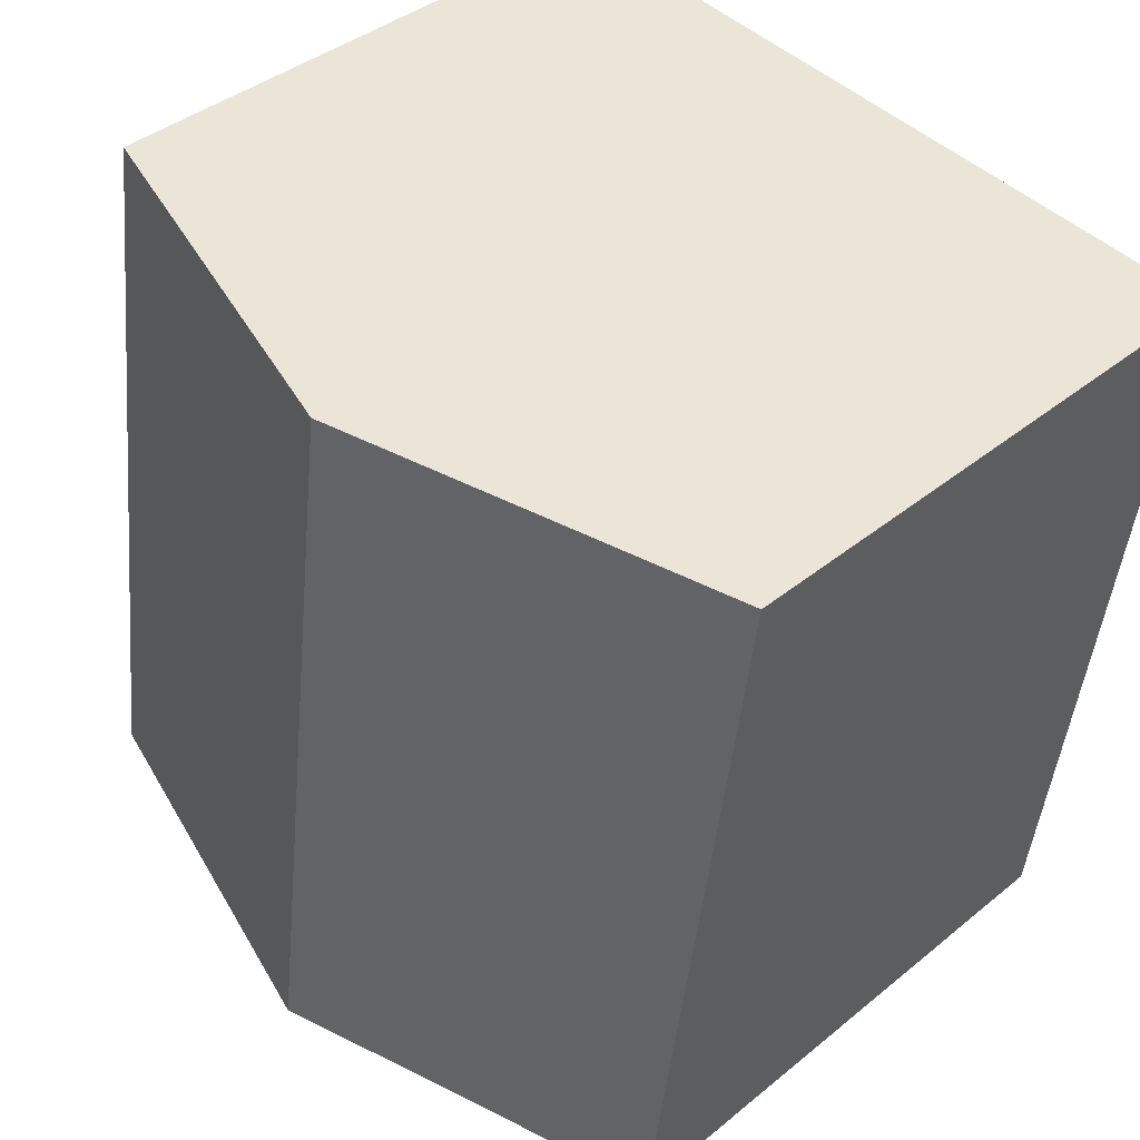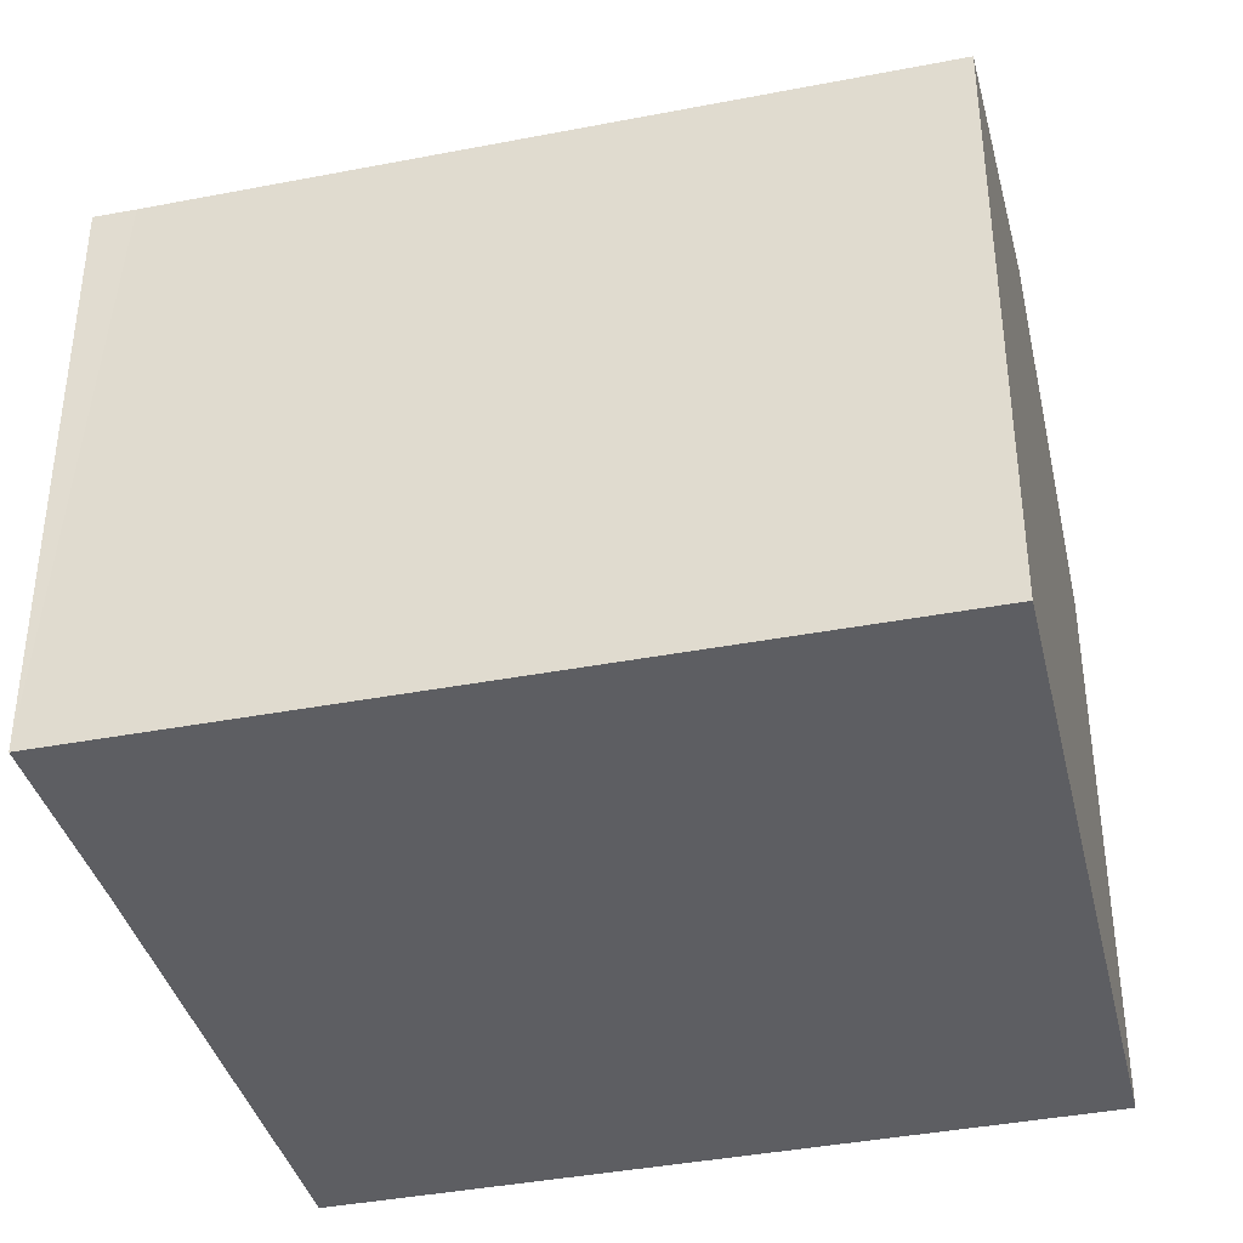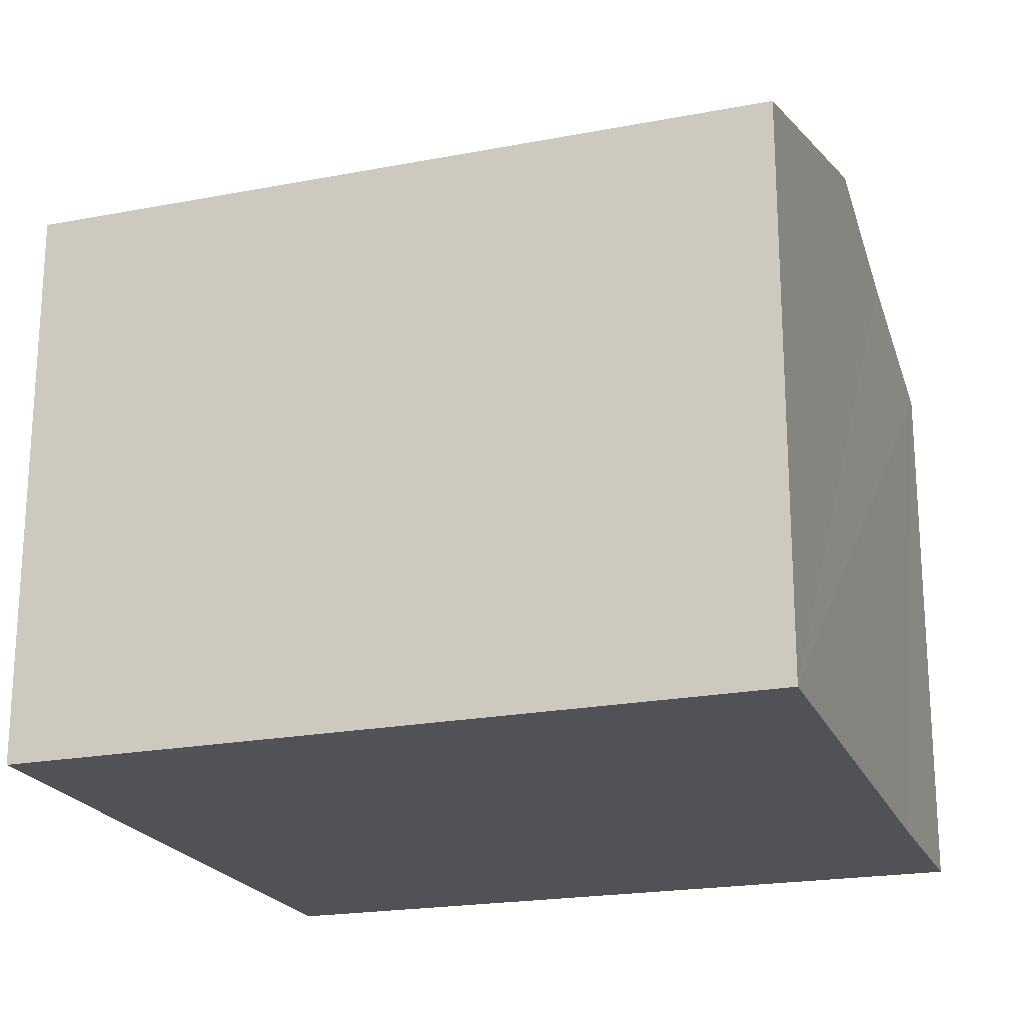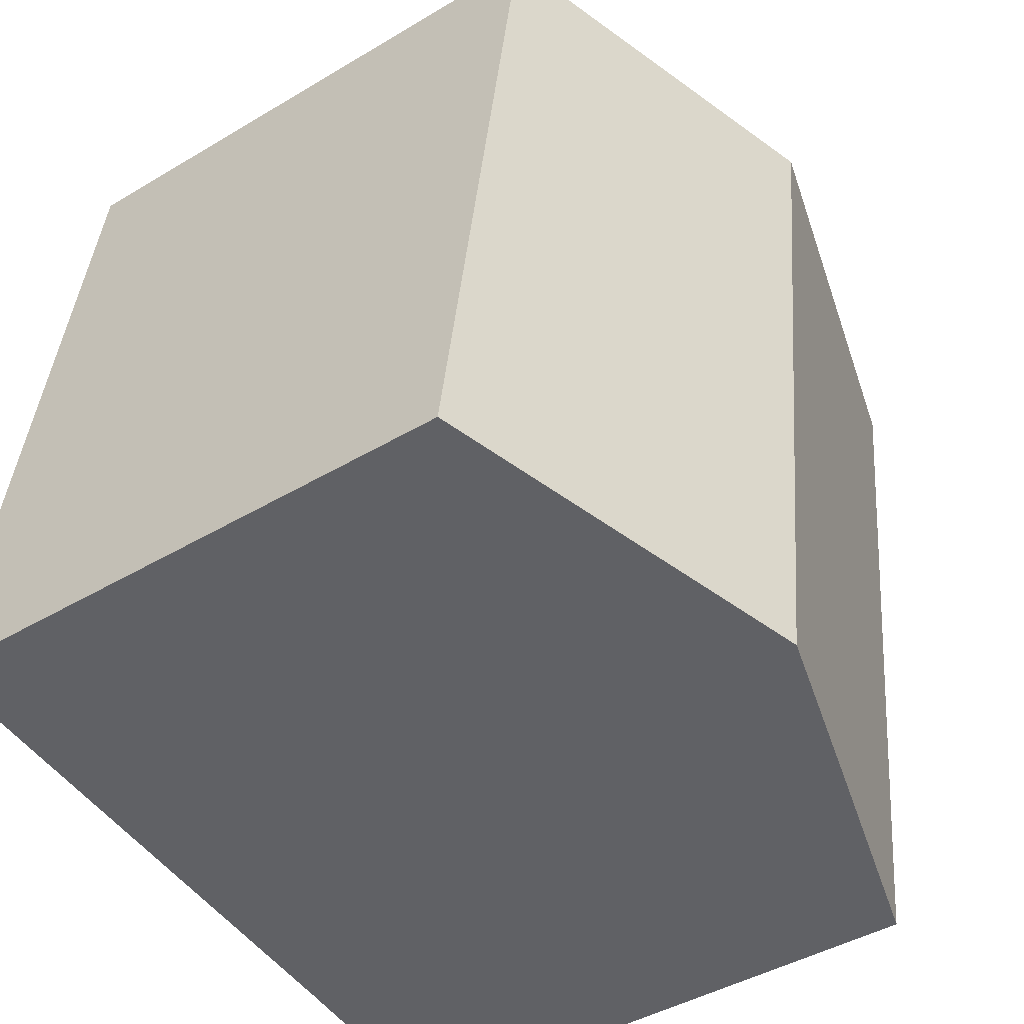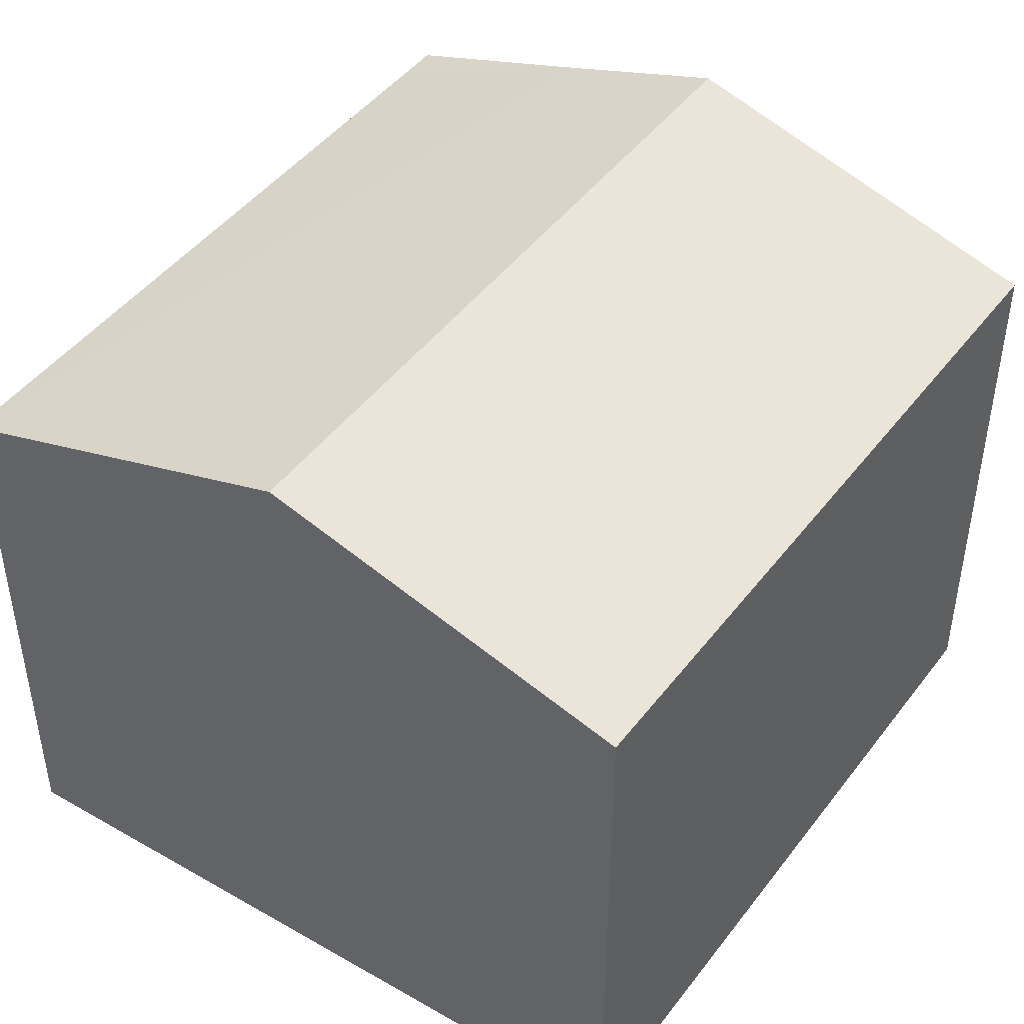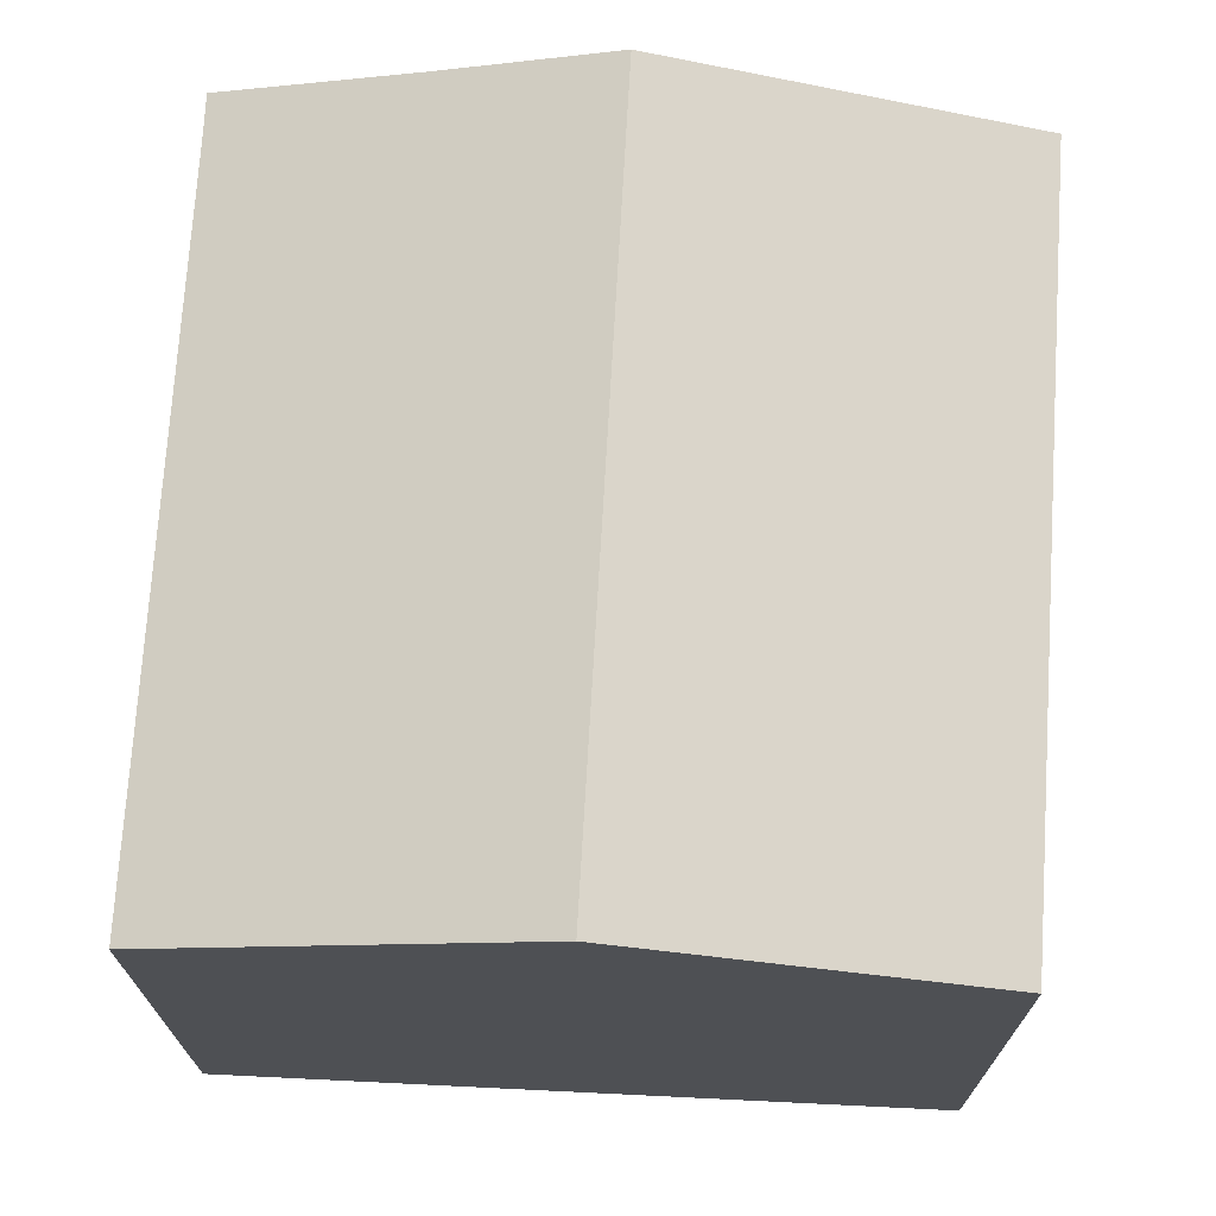
<metadata>
{"format":"obj","ext":"obj","renderer":"f3d","projection":"perspective","resolution":1024,"background":"white","views":[{"elev":39.1,"azim":-135.6,"up":"+Z"},{"elev":-38.3,"azim":-83.8,"up":"+Y"},{"elev":-20.9,"azim":101.2,"up":"+Y"},{"elev":-42.6,"azim":125.6,"up":"+Z"},{"elev":44.9,"azim":26.5,"up":"+Y"},{"elev":71.1,"azim":-4.2,"up":"+Y"}]}
</metadata>
<code>
v  7.682 11.17 -11.65
v  12.02 9.355 1.474
v  13.81 9.302 -10.9
v  6.057 11.17 0.743
v  4.843 10.31 -12
v  0 9.325 5.71e-16
v  1.553 9.327 -11.78
v  1.631 9.325 -12.44
v  1.631 7.617e-16 -12.44
v  0 0 0
v  1.553 7.212e-16 -11.78
v  12.02 -9.026e-17 1.474
v  6.057 -4.55e-17 0.743
v  13.81 6.674e-16 -10.9
v  7.682 7.135e-16 -11.65
v  4.843 7.348e-16 -12
g defaultobject
f 1 2 3
f 2 1 4
f 5 4 1
f 4 5 6
f 6 5 7
f 7 5 8
f 9 7 8
f 7 9 6
f 6 9 10
f 10 9 11
f 10 4 6
f 4 10 2
f 2 10 12
f 12 10 13
f 12 3 2
f 3 12 14
f 14 1 3
f 1 14 5
f 5 14 8
f 8 14 15
f 8 15 16
f 8 16 9
f 11 13 10
f 13 11 9
f 13 9 16
f 13 16 15
f 13 15 12
f 12 15 14

</code>
